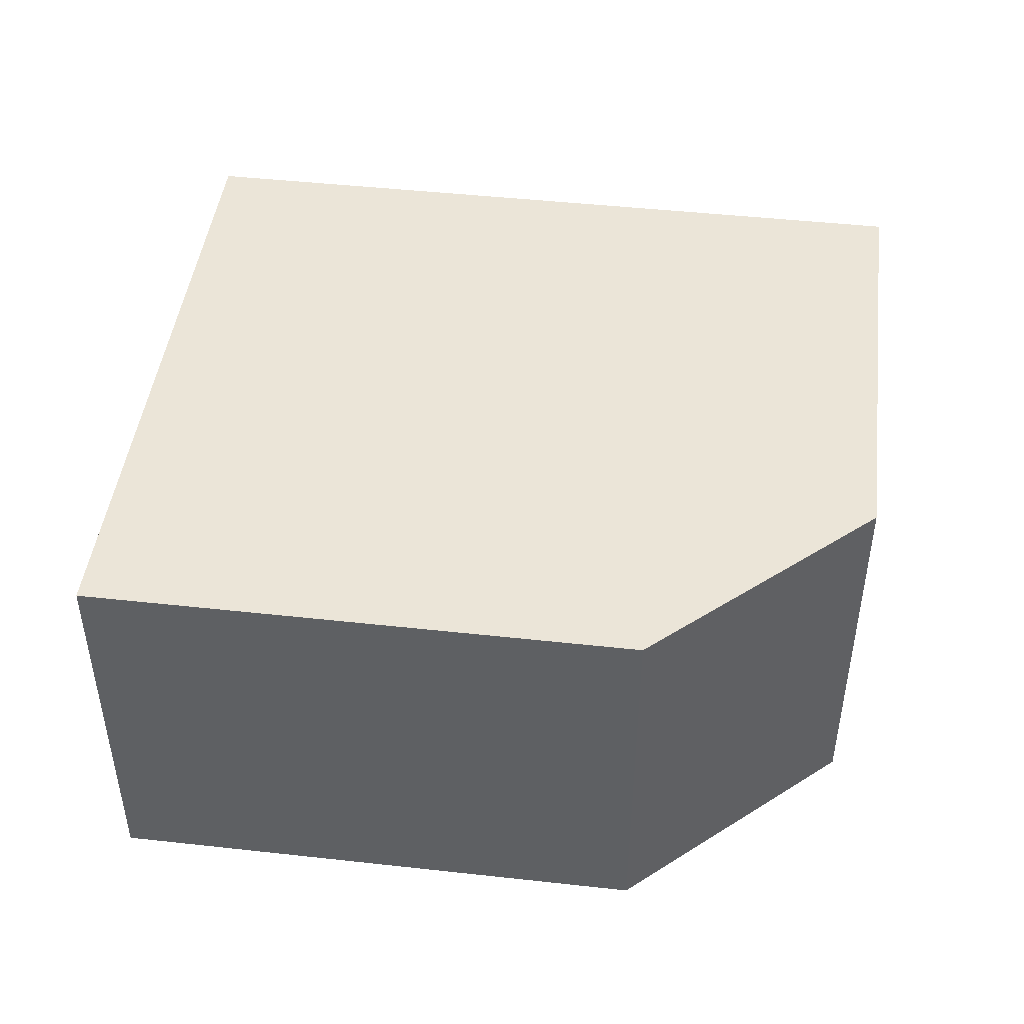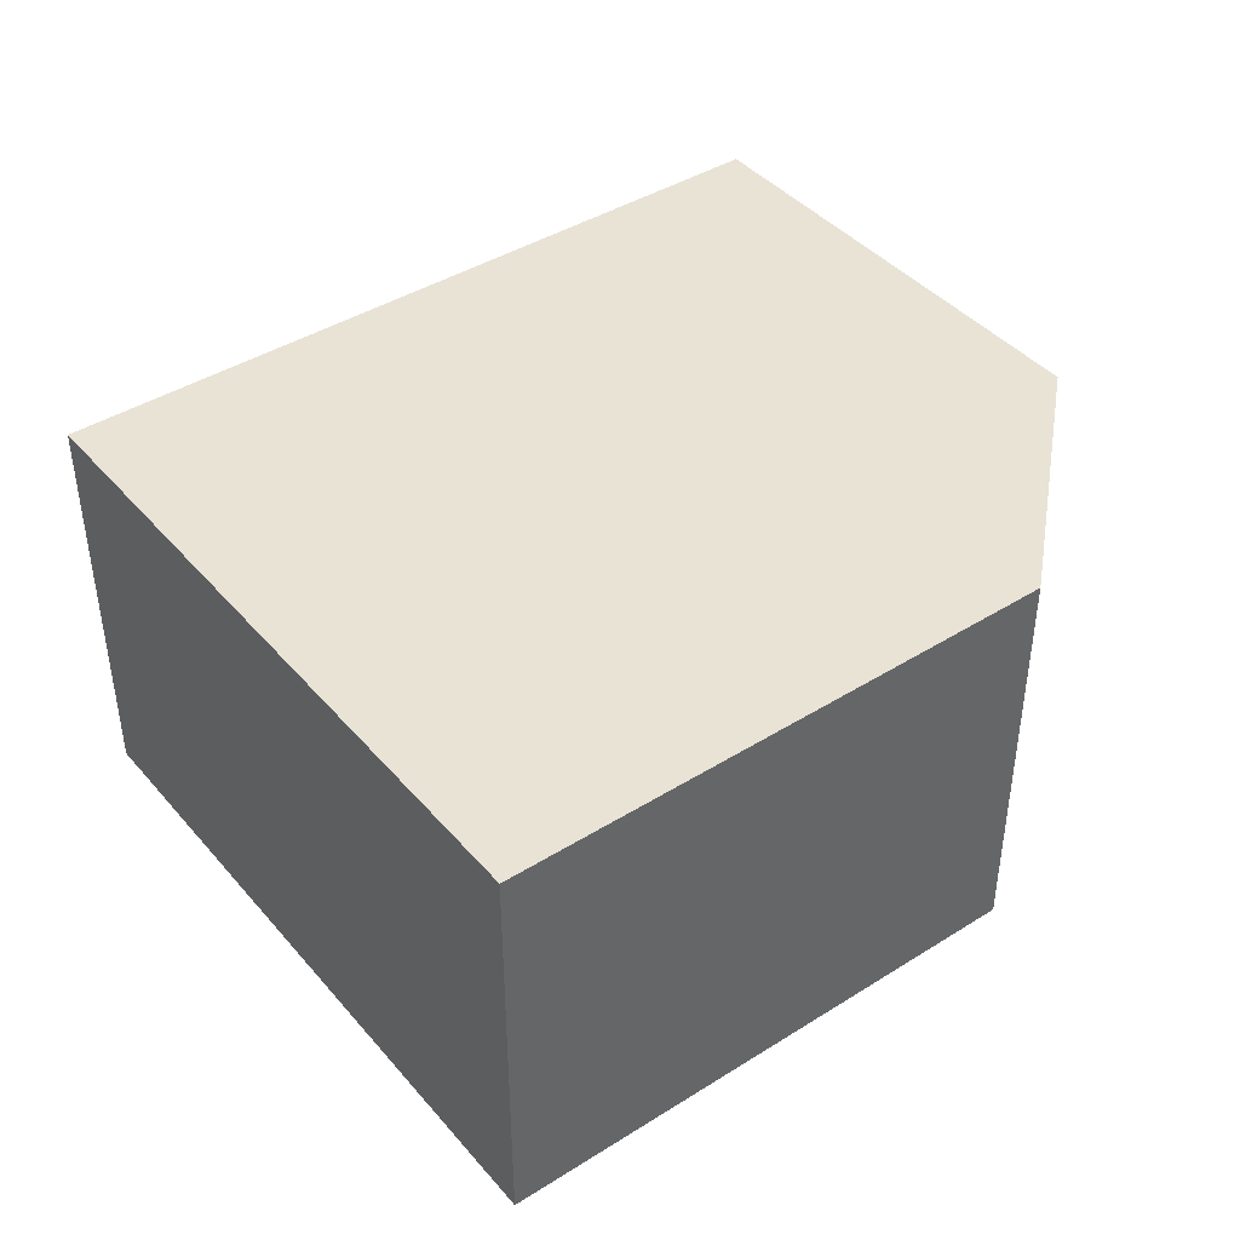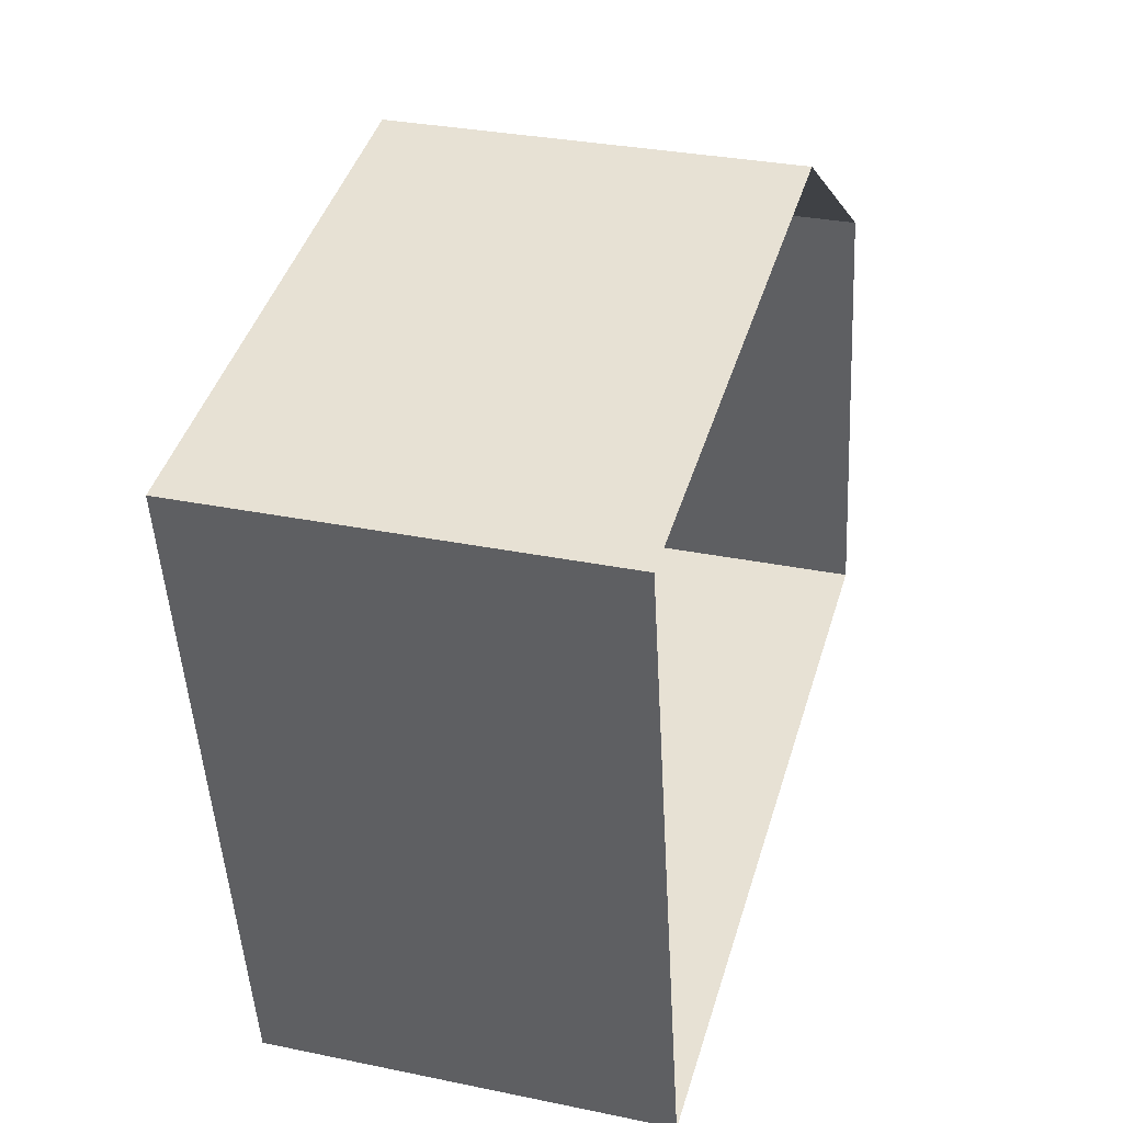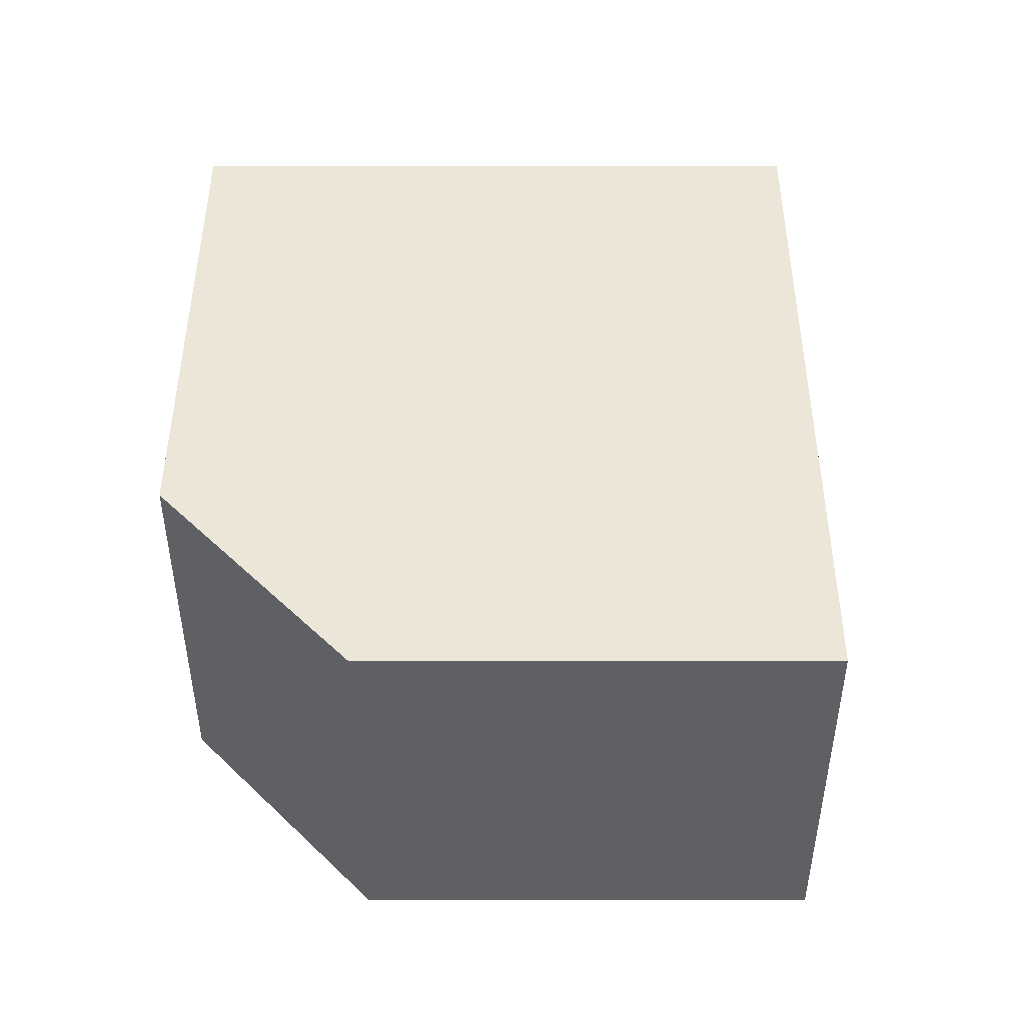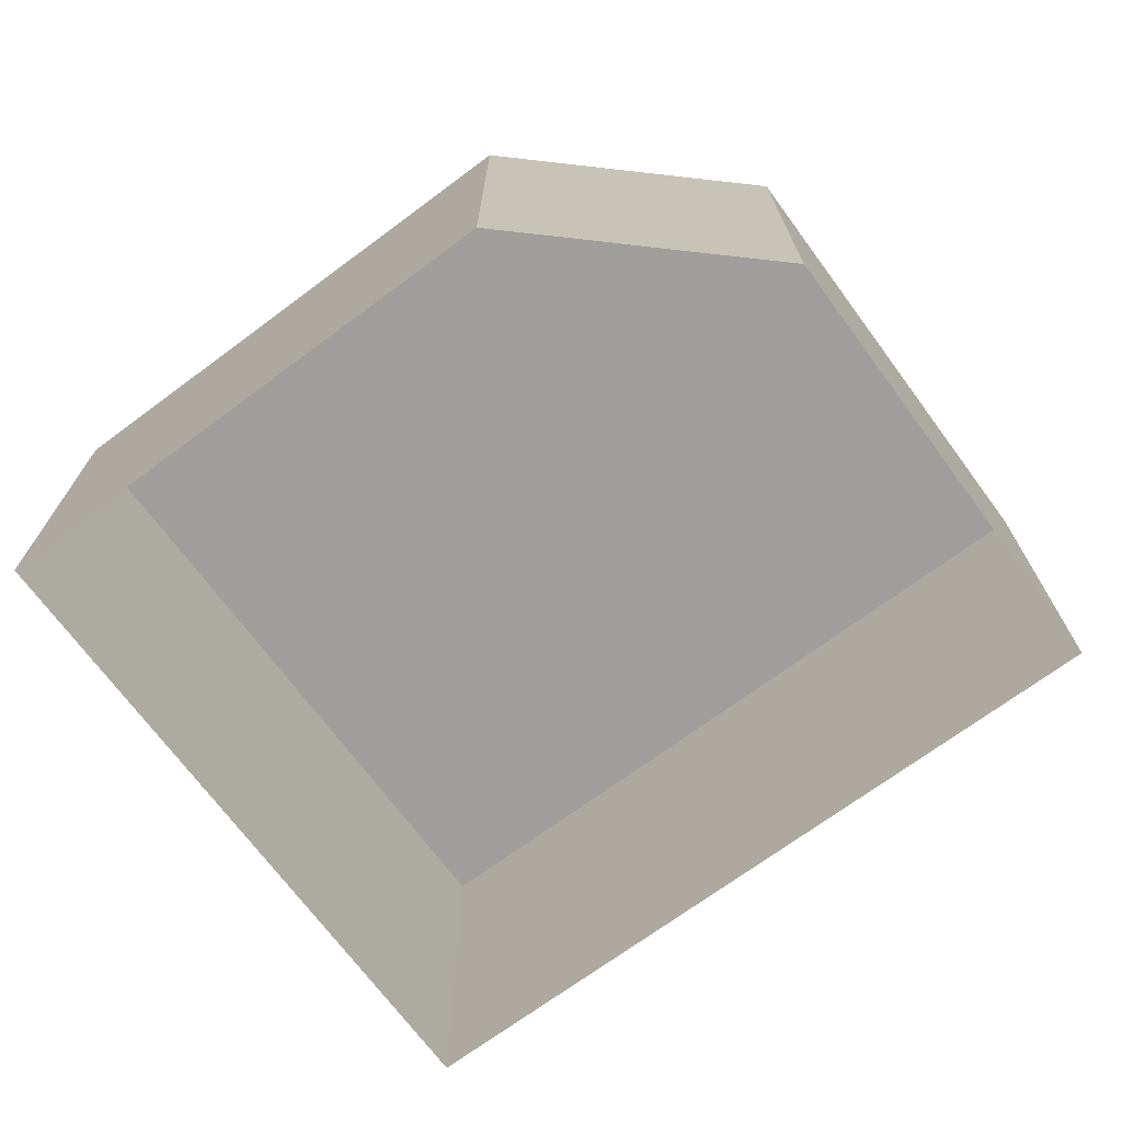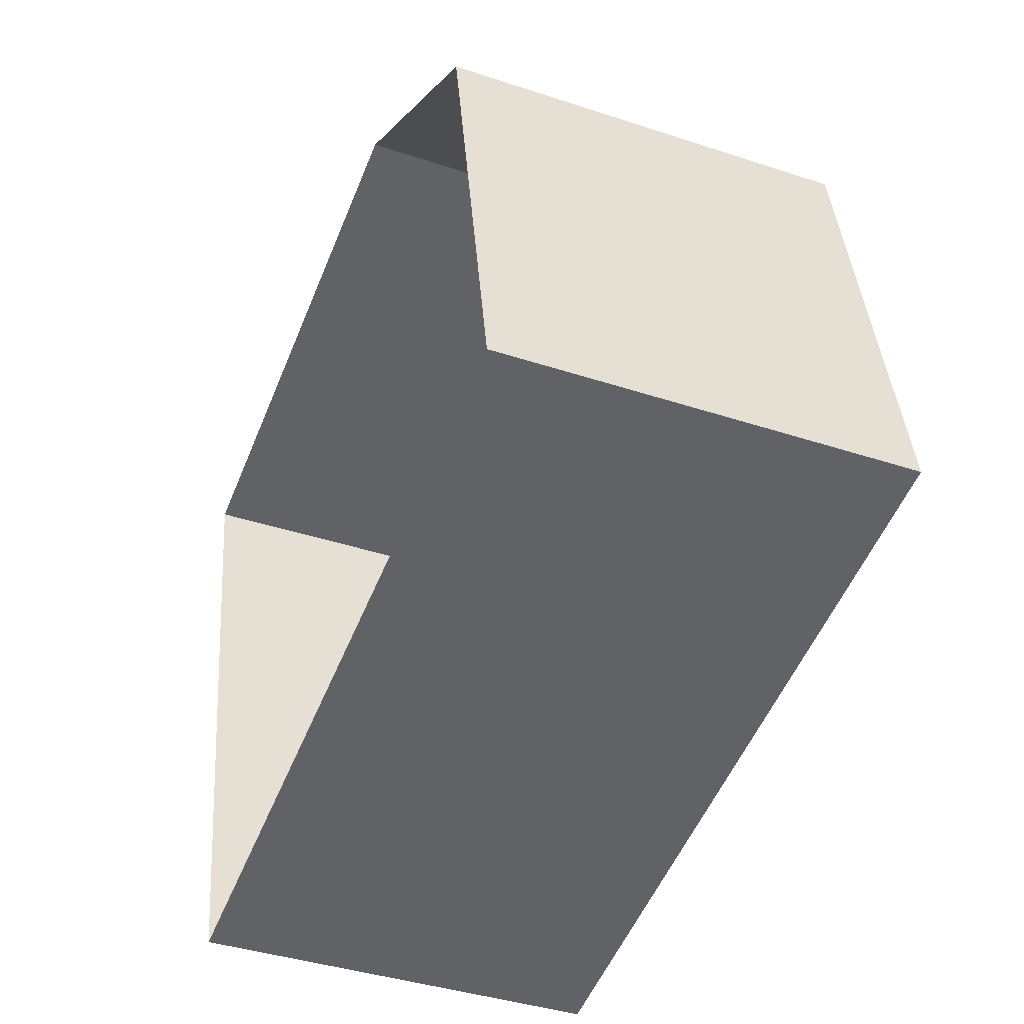
<metadata>
{"format":"obj","ext":"obj","renderer":"f3d","projection":"perspective","resolution":1024,"background":"white","views":[{"elev":46.0,"azim":176.2,"up":"+Z"},{"elev":42.0,"azim":132.0,"up":"+Z"},{"elev":30.9,"azim":106.5,"up":"+Y"},{"elev":46.1,"azim":-101.0,"up":"+Z"},{"elev":-70.8,"azim":-154.5,"up":"+Z"},{"elev":-40.2,"azim":-112.1,"up":"+Y"}]}
</metadata>
<code>
v -1.22e+04 -3.405e+04 35.27
v -1.219e+04 -3.404e+04 35.27
v -1.218e+04 -3.405e+04 35.27
v -1.219e+04 -3.404e+04 35.27
v -1.218e+04 -3.404e+04 35.27
v -1.219e+04 -3.404e+04 41.44
v -1.219e+04 -3.404e+04 41.44
v -1.218e+04 -3.405e+04 41.44
v -1.218e+04 -3.404e+04 41.44
v -1.22e+04 -3.405e+04 41.44
f 1 2 3
f 2 4 3
f 4 5 3
f 6 7 8
f 6 8 9
f 7 10 8
f 7 4 2
f 7 6 4
f 6 5 4
f 6 9 5
f 8 3 5
f 9 8 5
f 10 1 3
f 8 10 3
f 10 2 1
f 10 7 2

</code>
